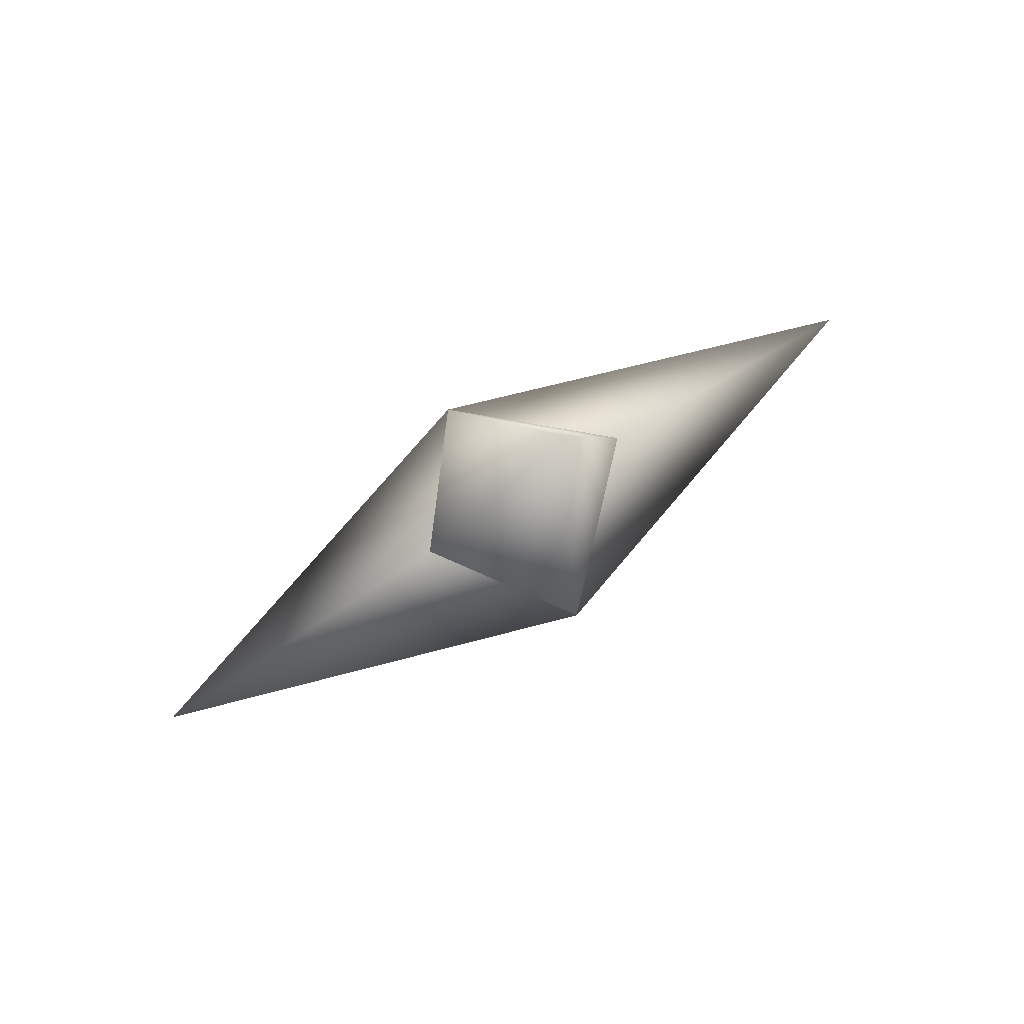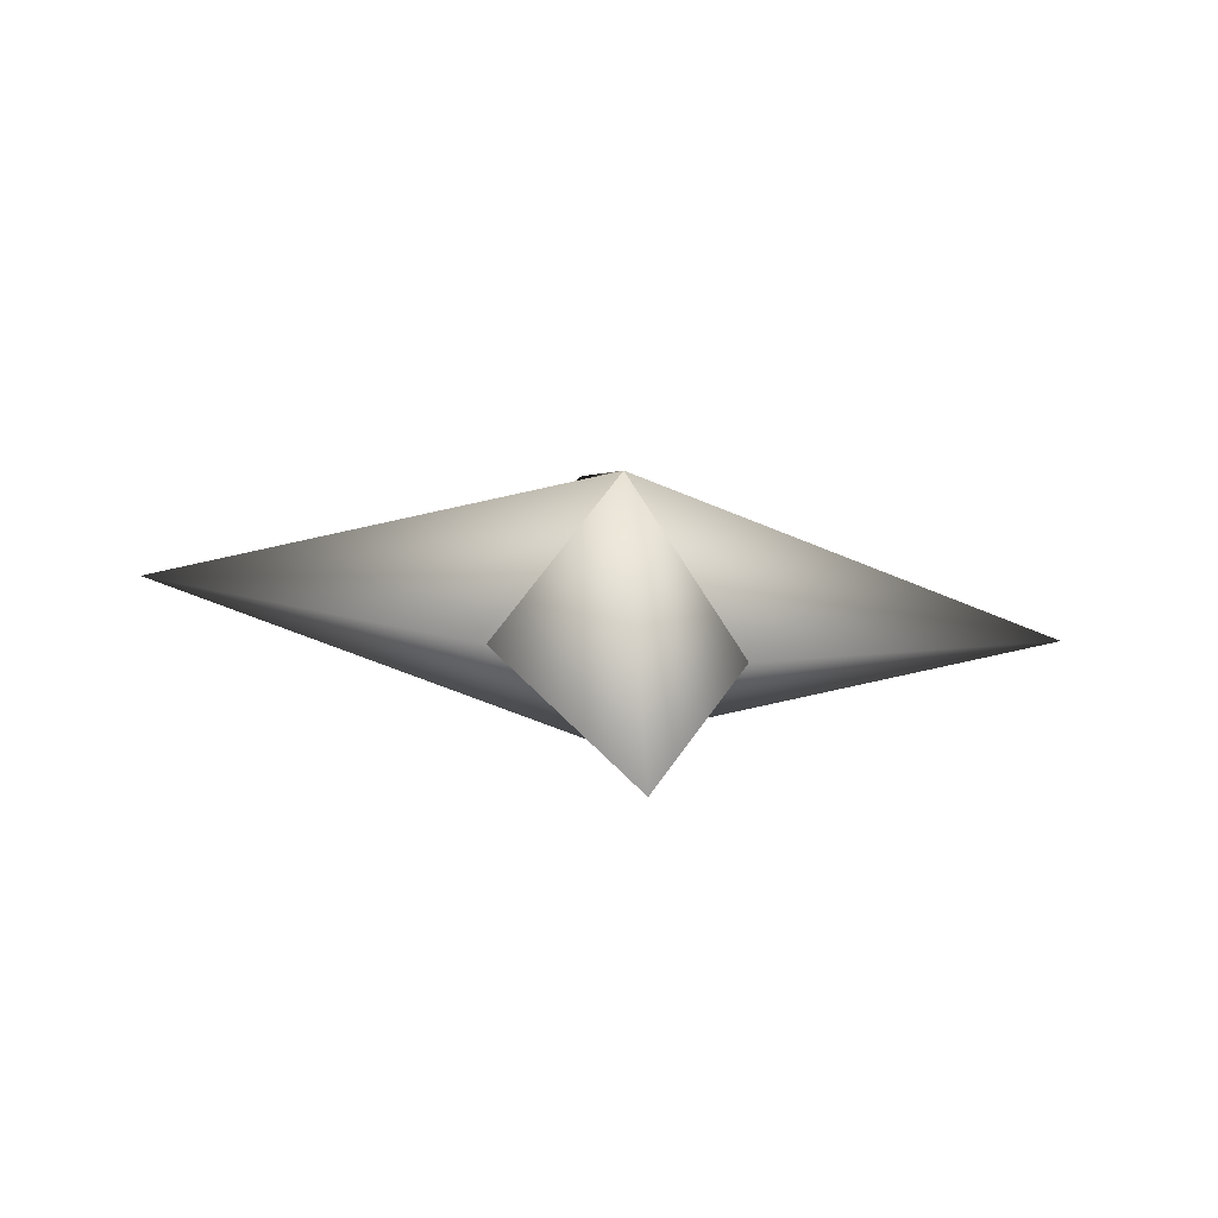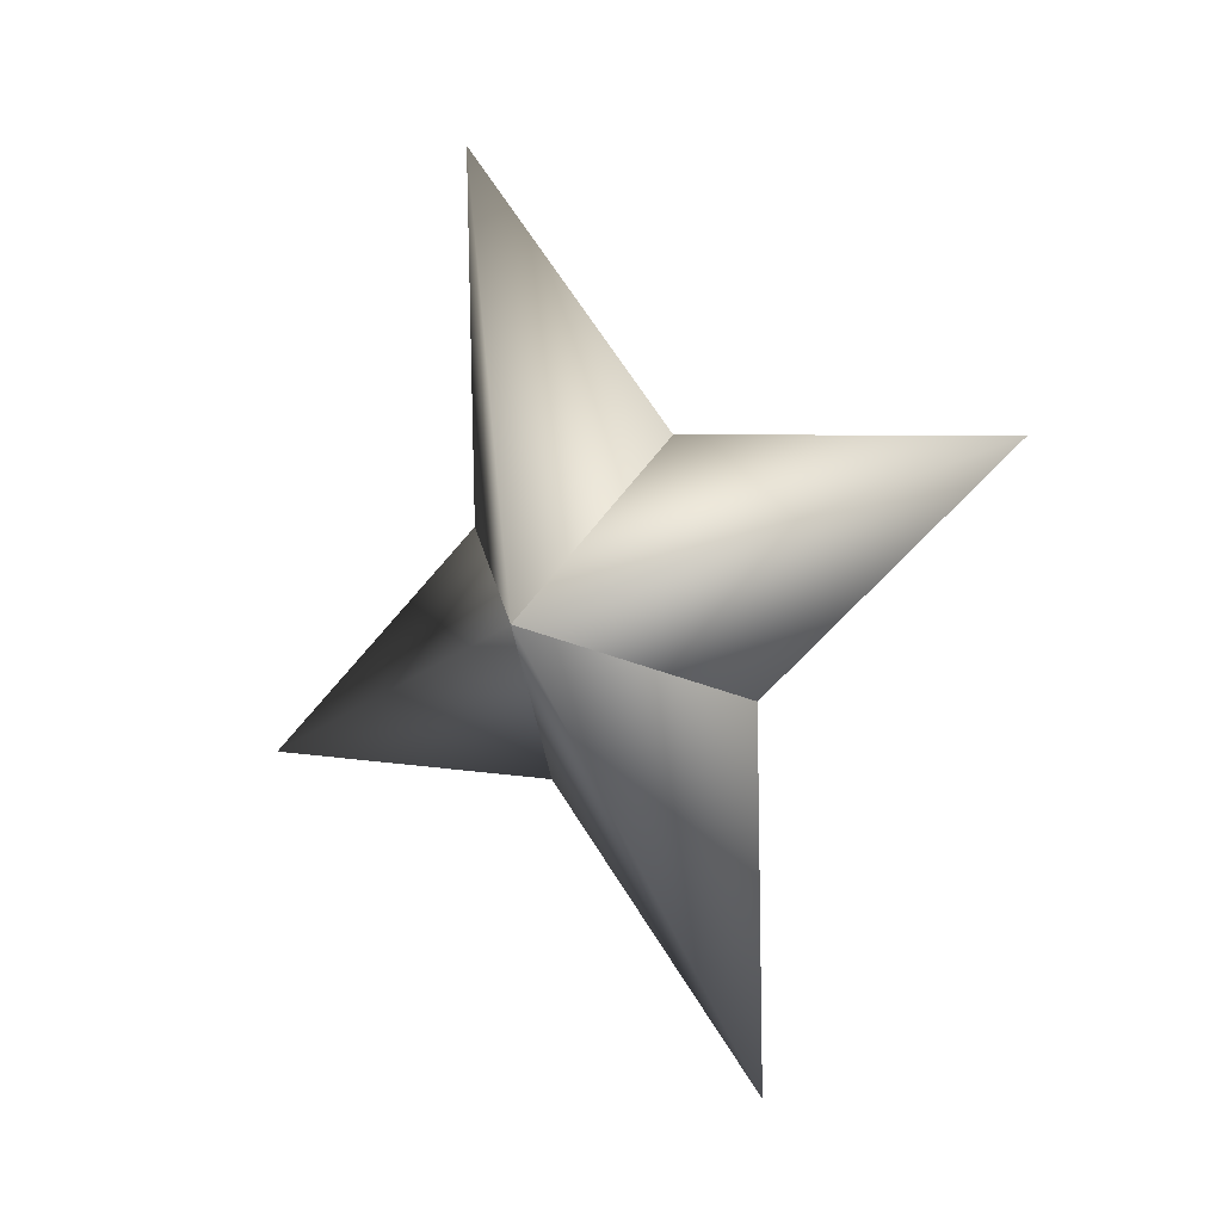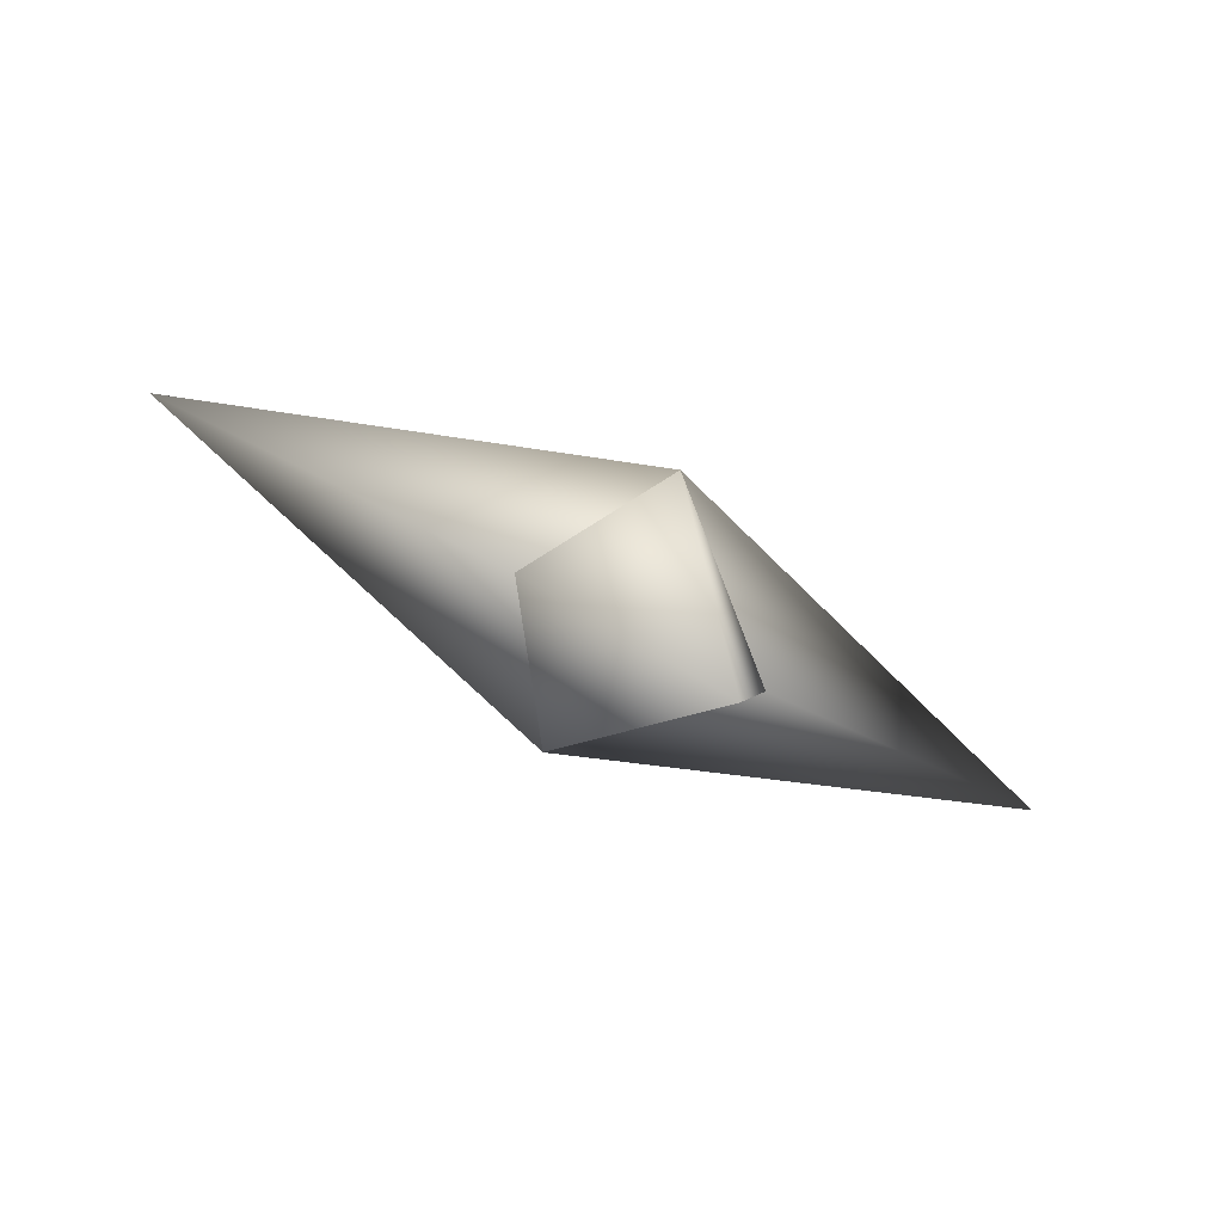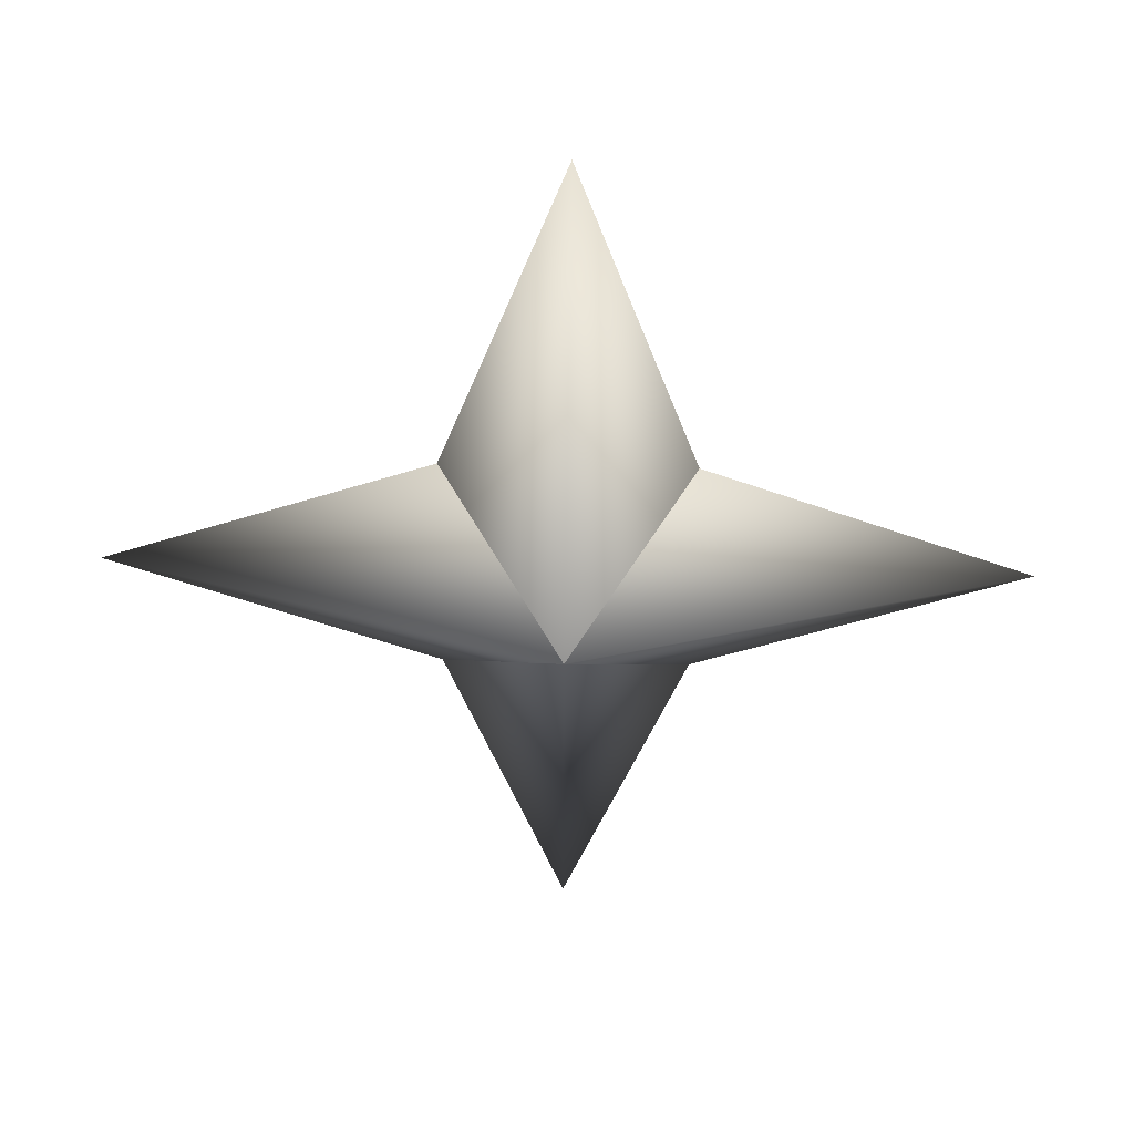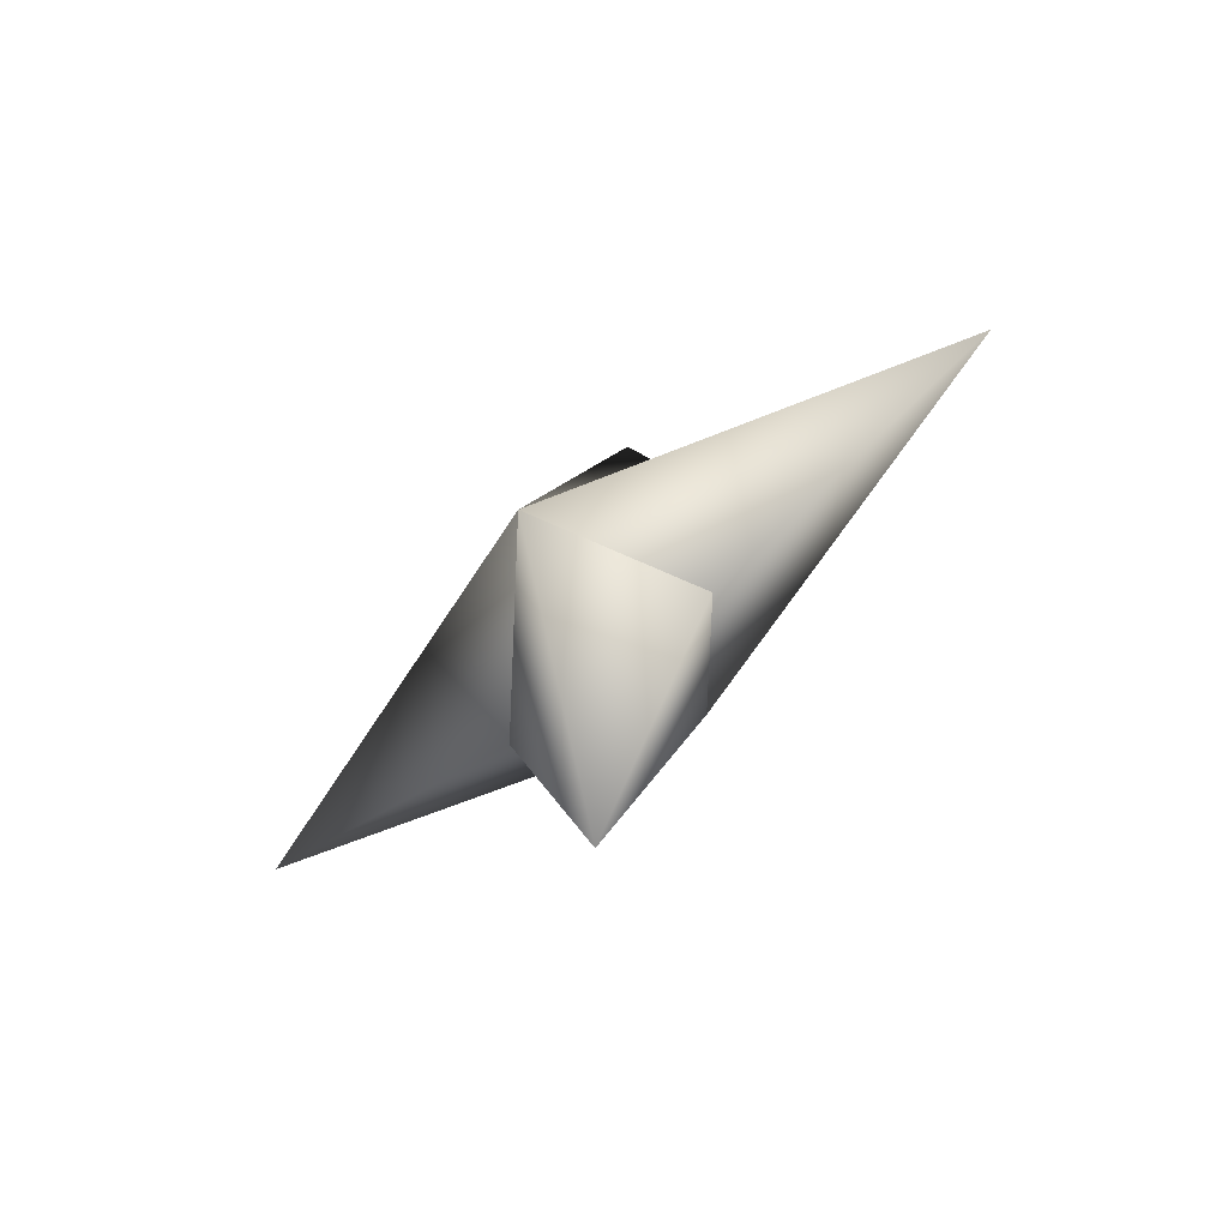
<metadata>
{"format":"obj","ext":"obj","renderer":"f3d","projection":"perspective","resolution":1024,"background":"white","views":[{"elev":76.7,"azim":31.9,"up":"+Z"},{"elev":-63.8,"azim":-121.7,"up":"+Z"},{"elev":-27.3,"azim":140.2,"up":"+Y"},{"elev":-58.4,"azim":-111.4,"up":"+Y"},{"elev":65.4,"azim":-81.1,"up":"+Y"},{"elev":-57.9,"azim":-75.4,"up":"+Z"}]}
</metadata>
<code>
g ster94
v 2.09 -1.017 -0.2805
v 1.151 1.839 1.906
v 3.229 6.755 -0.4332
v 0.6079 1.839 -2.142
v -2.09 1.017 0.2803
v -2.09 1.017 0.2803
v -0.6081 -1.84 2.142
v -3.229 -6.755 0.4332
v -1.151 -1.84 -1.906
v 2.09 -1.017 -0.2805
v -1.151 -1.84 -1.906
v -0.9971 0.0001125 -7.433
v -2.09 1.017 0.2803
v 2.09 -1.017 -0.2805
v 0.6079 1.839 -2.142
v -2.09 1.017 0.2803
v 0.9971 0.0001125 7.433
v -0.6081 -1.84 2.142
v 2.09 -1.017 -0.2805
v 1.151 1.839 1.906
g ster94_0
f 3 2 1
f 4 3 1
f 3 5 2
f 4 5 3
f 8 7 6
f 9 8 6
f 8 10 7
f 9 10 8
f 13 12 11
f 11 12 14
f 13 15 12
f 12 15 14
f 18 17 16
f 19 17 18
f 17 20 16
f 19 20 17

</code>
